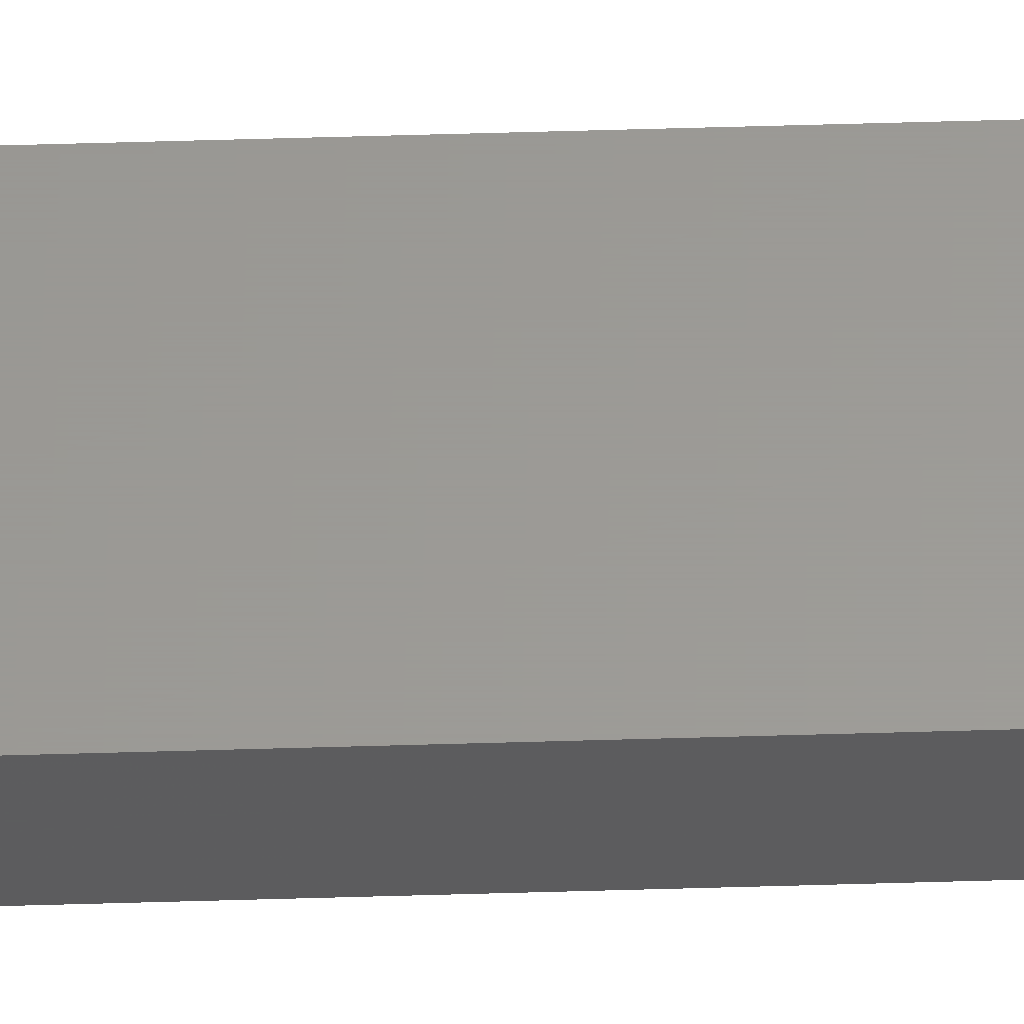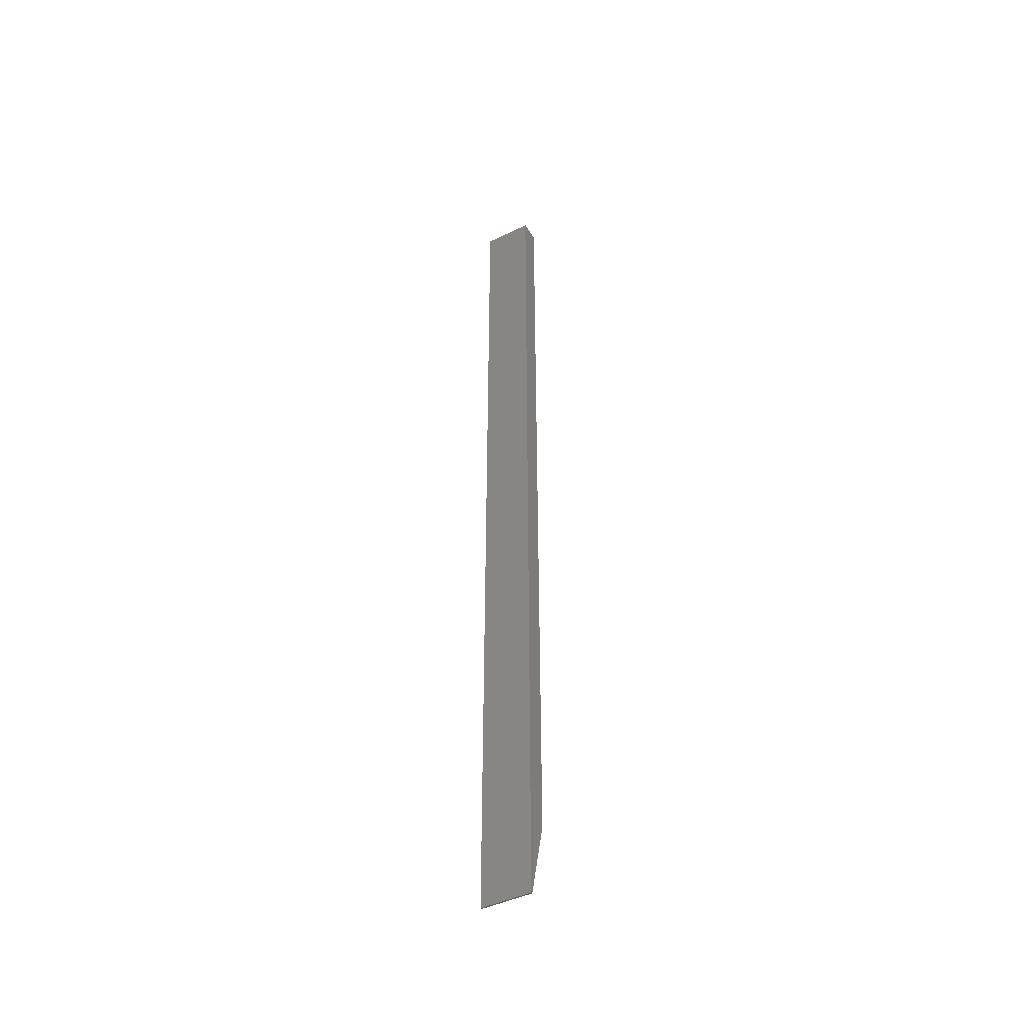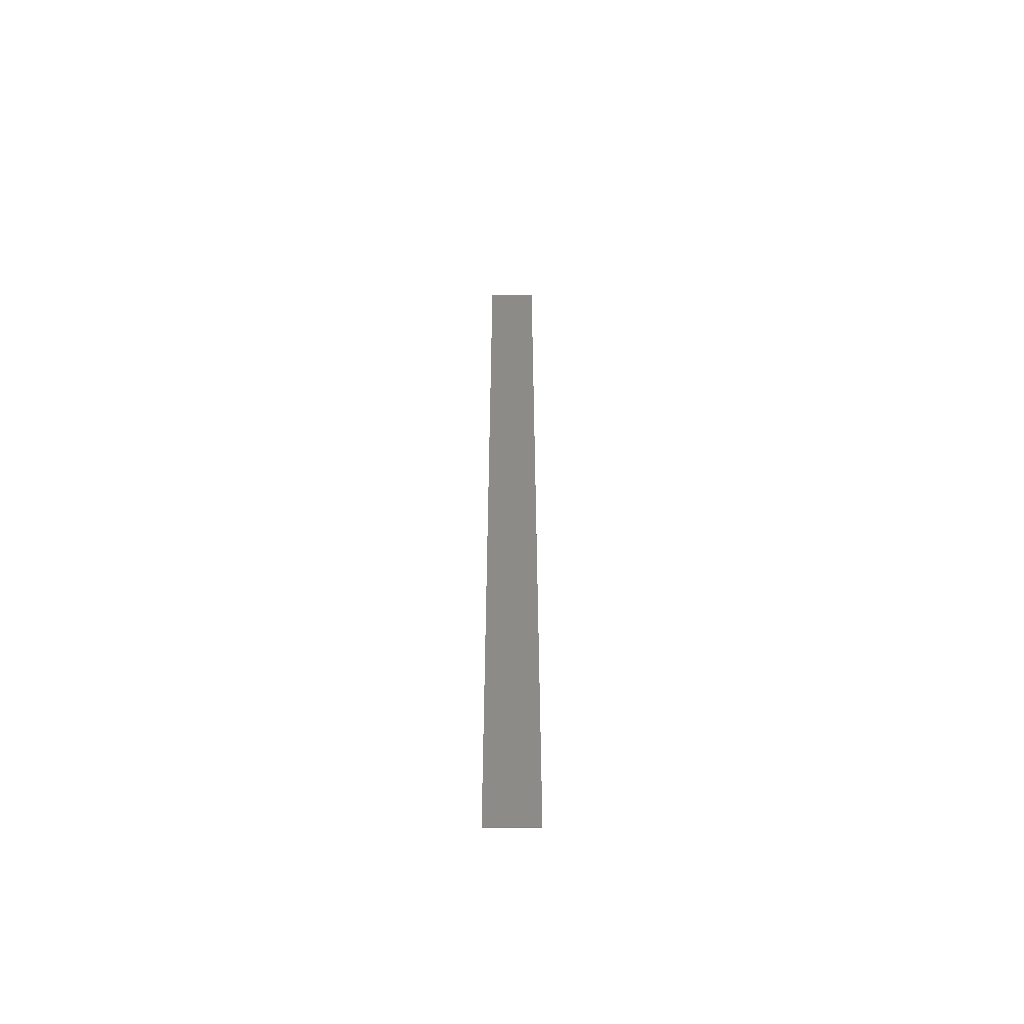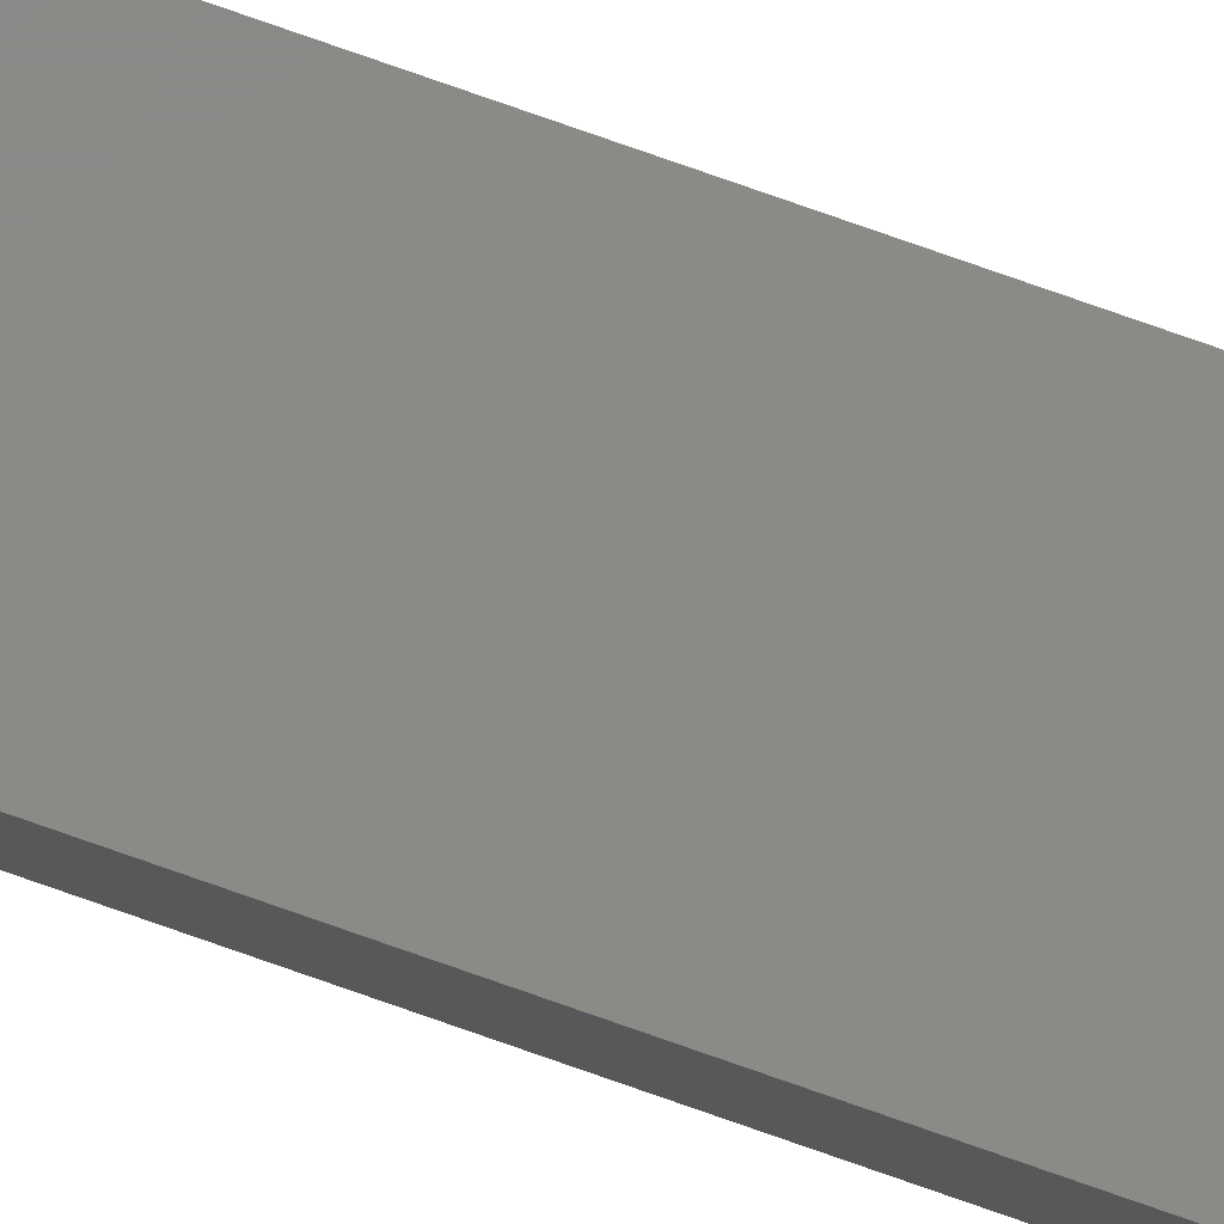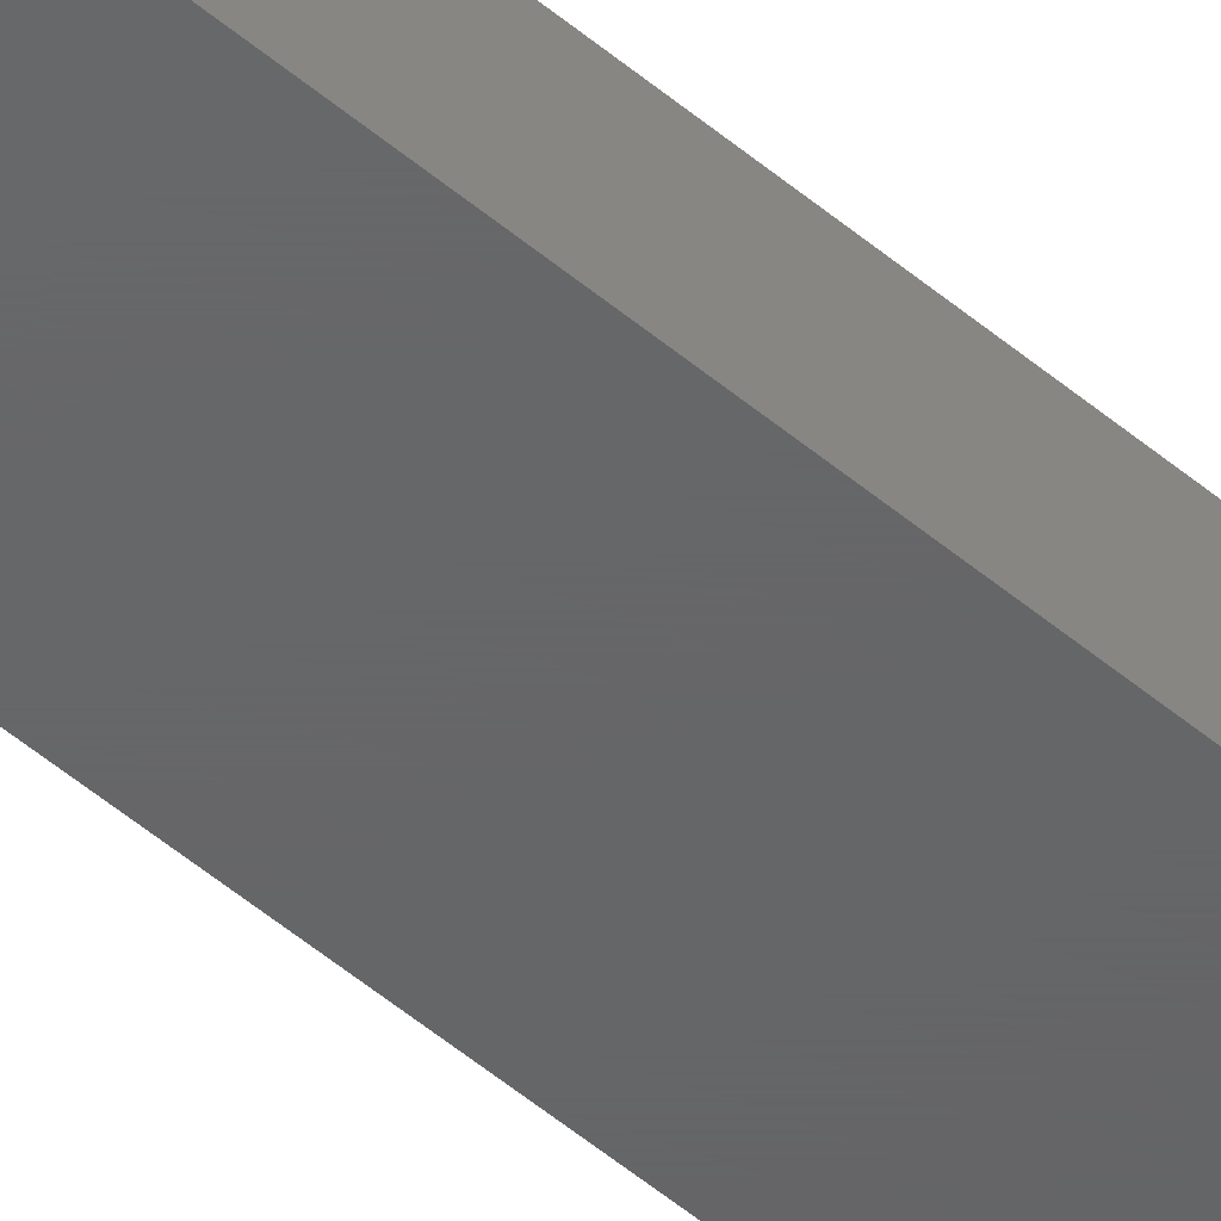
<metadata>
{"format":"stl","ext":"stl","renderer":"f3d","projection":"perspective","resolution":1024,"background":"white","views":[{"elev":59.8,"azim":-91.7,"up":"+Z"},{"elev":-45.1,"azim":29.3,"up":"+Y"},{"elev":-56.1,"azim":-0.1,"up":"+Y"},{"elev":79.9,"azim":109.2,"up":"+Z"},{"elev":-46.1,"azim":45.1,"up":"+Z"}]}
</metadata>
<code>
# stl→obj: 10 verts, 16 faces
v -0.01562 -0.75 0.007812
v 0.02344 -0.75 0.007812
v -0.01562 -0.75 0.009046
v 0.02344 -0.75 0.009046
v -0.01562 0 -0.007812
v -0.01562 -0.6875 -0.007812
v -0.01562 1.038e-18 0.009046
v 0.02344 2.372e-18 -0.007812
v 0.02344 3.41e-18 0.009046
v 0.02344 -0.6875 -0.007812
f 1 2 3
f 3 2 4
f 5 6 7
f 7 6 1
f 7 1 3
f 8 9 10
f 10 9 4
f 10 4 2
f 5 8 6
f 6 8 10
f 10 2 6
f 6 2 1
f 5 7 8
f 8 7 9
f 9 7 4
f 4 7 3

</code>
